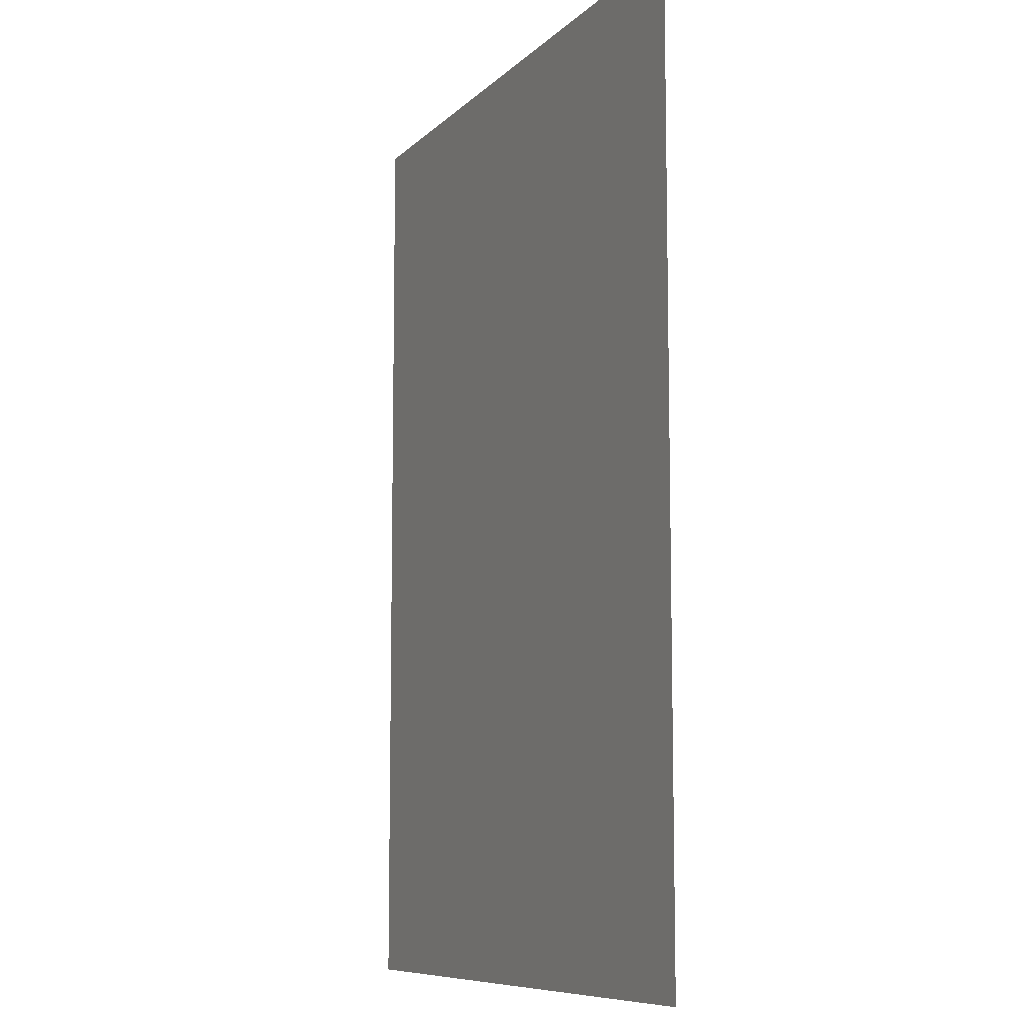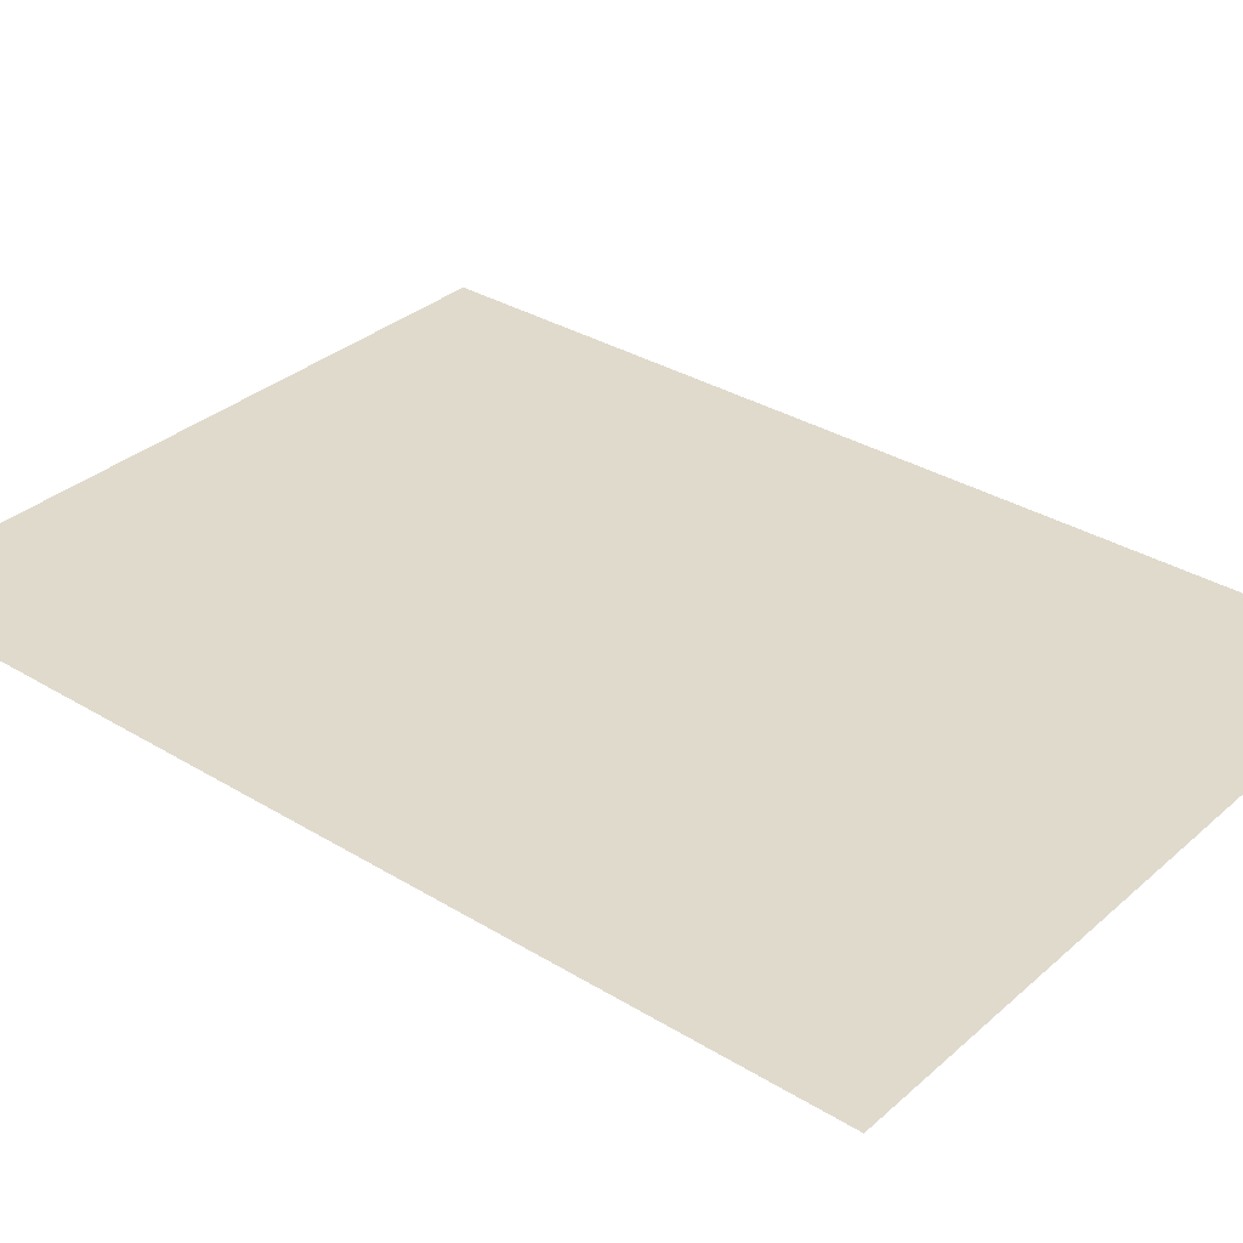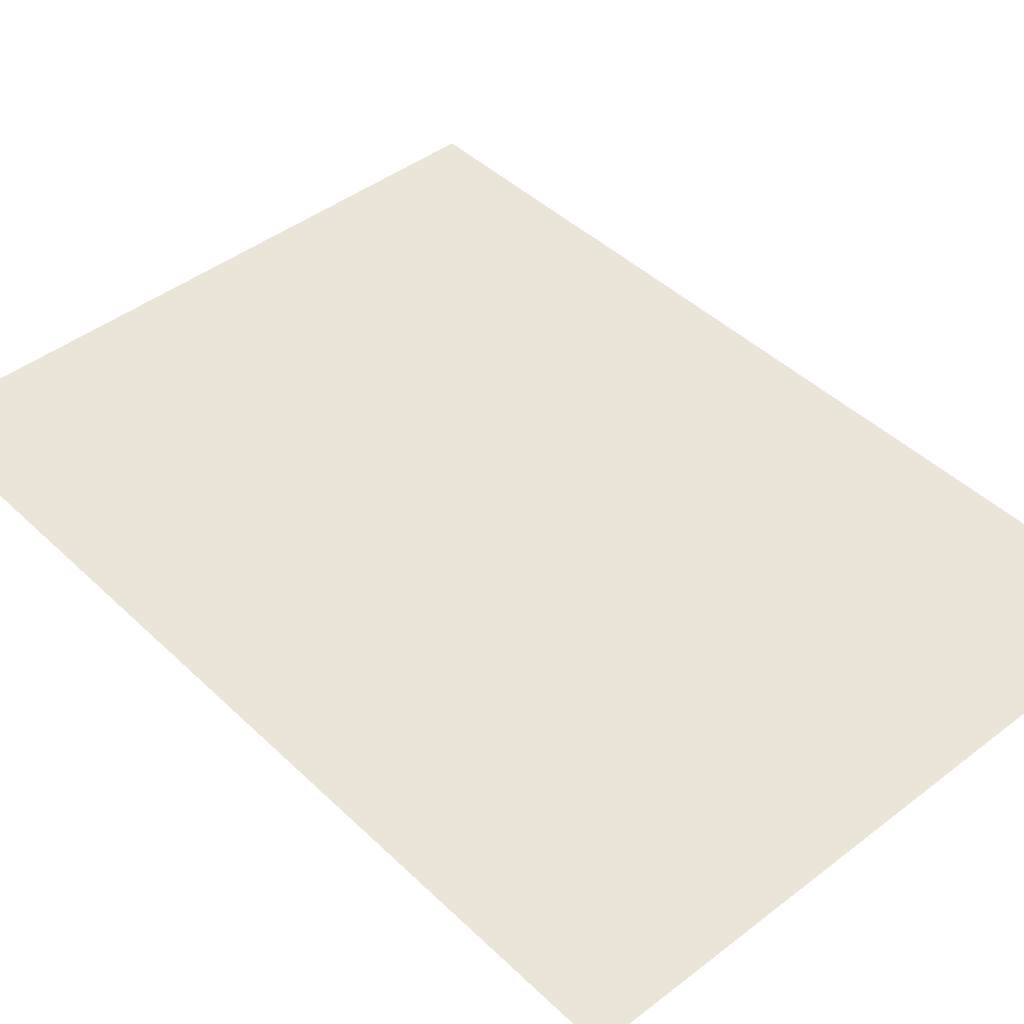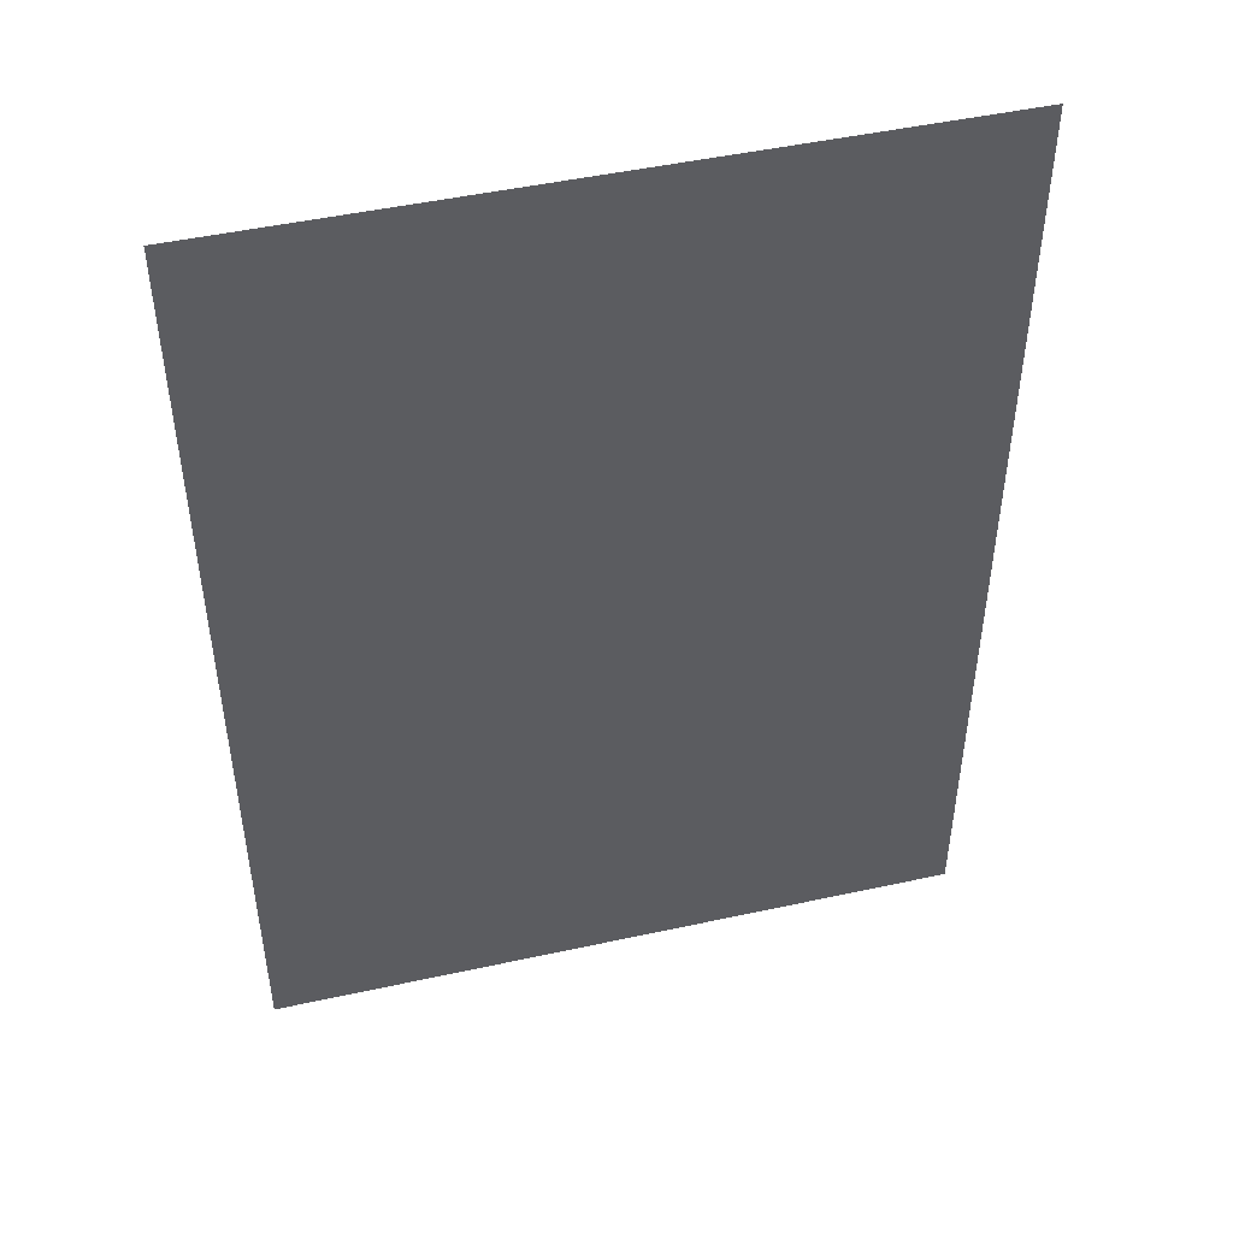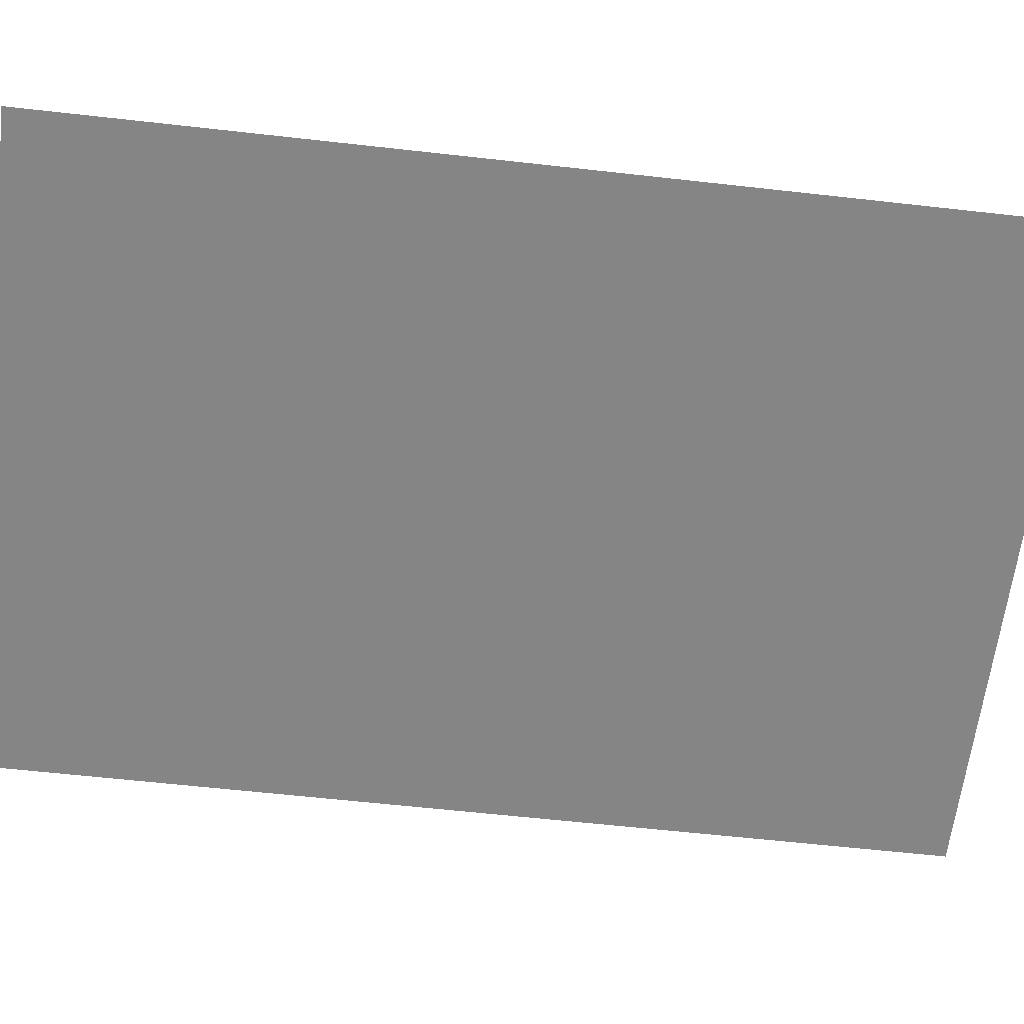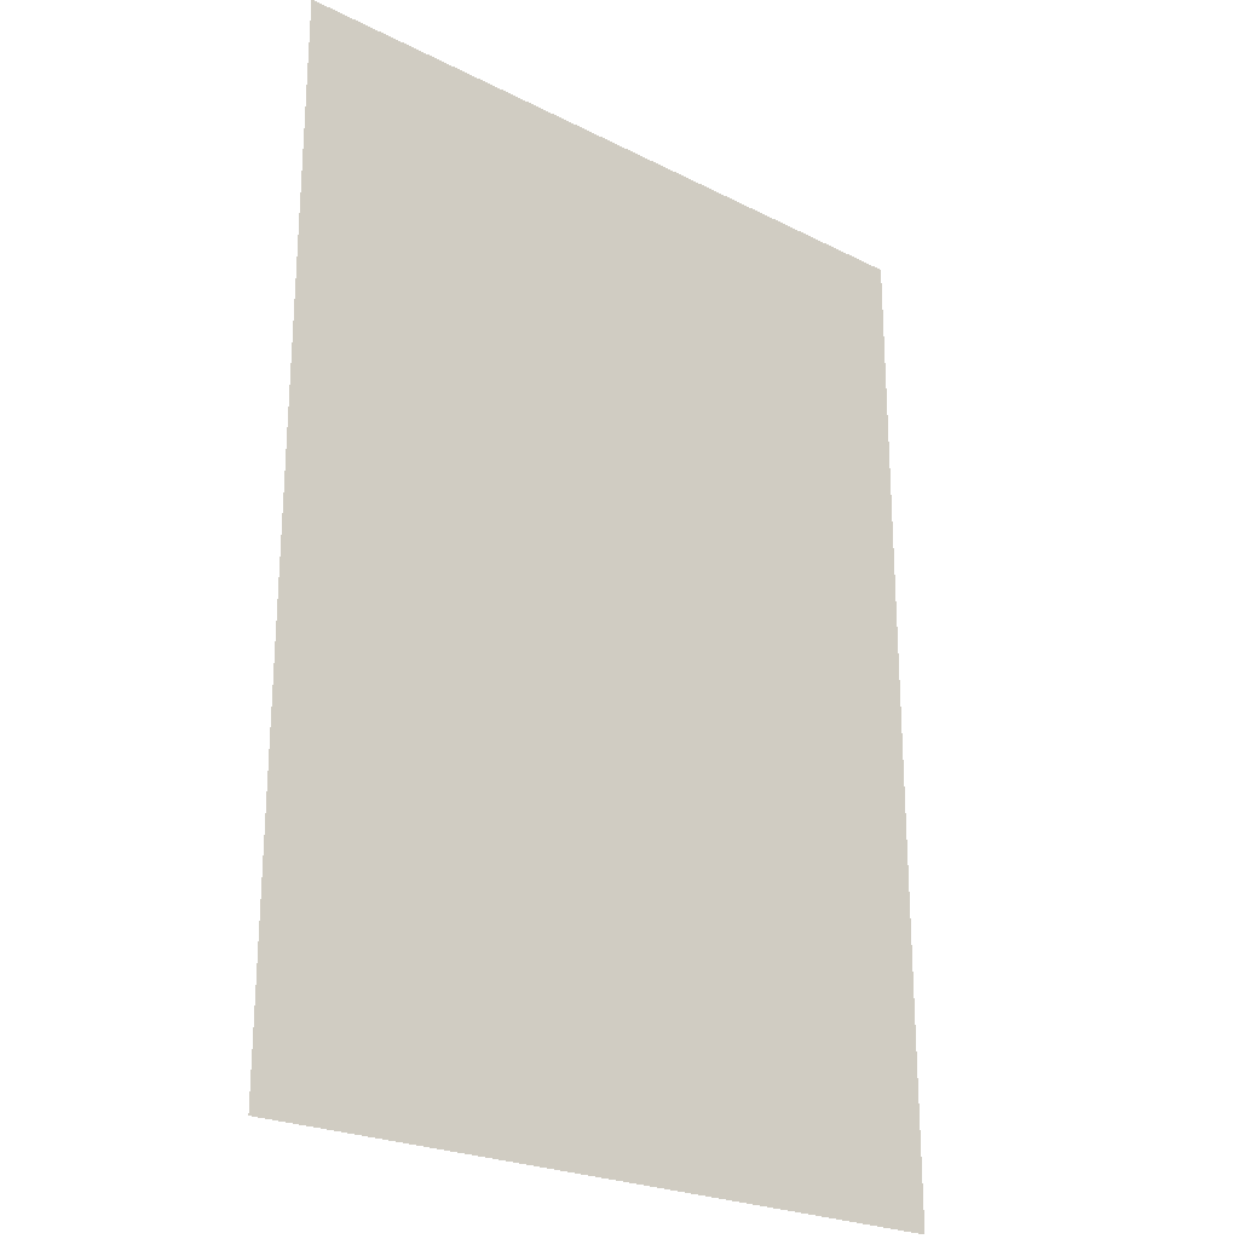
<metadata>
{"format":"obj","ext":"obj","renderer":"f3d","projection":"perspective","resolution":1024,"background":"white","views":[{"elev":-8.8,"azim":-114.3,"up":"+Z"},{"elev":33.0,"azim":130.0,"up":"+Y"},{"elev":44.1,"azim":-42.0,"up":"+Y"},{"elev":47.9,"azim":166.2,"up":"+Z"},{"elev":-61.8,"azim":83.5,"up":"+Y"},{"elev":-23.7,"azim":139.9,"up":"+Z"}]}
</metadata>
<code>
g ImageTargetMesh19248
v 0.07143 0 -0.1
v 0.07143 0 0.1
v -0.07143 0 -0.1
v -0.07143 0 0.1
g ImageTargetMesh19248_0
f 3 2 1
f 4 2 3

</code>
